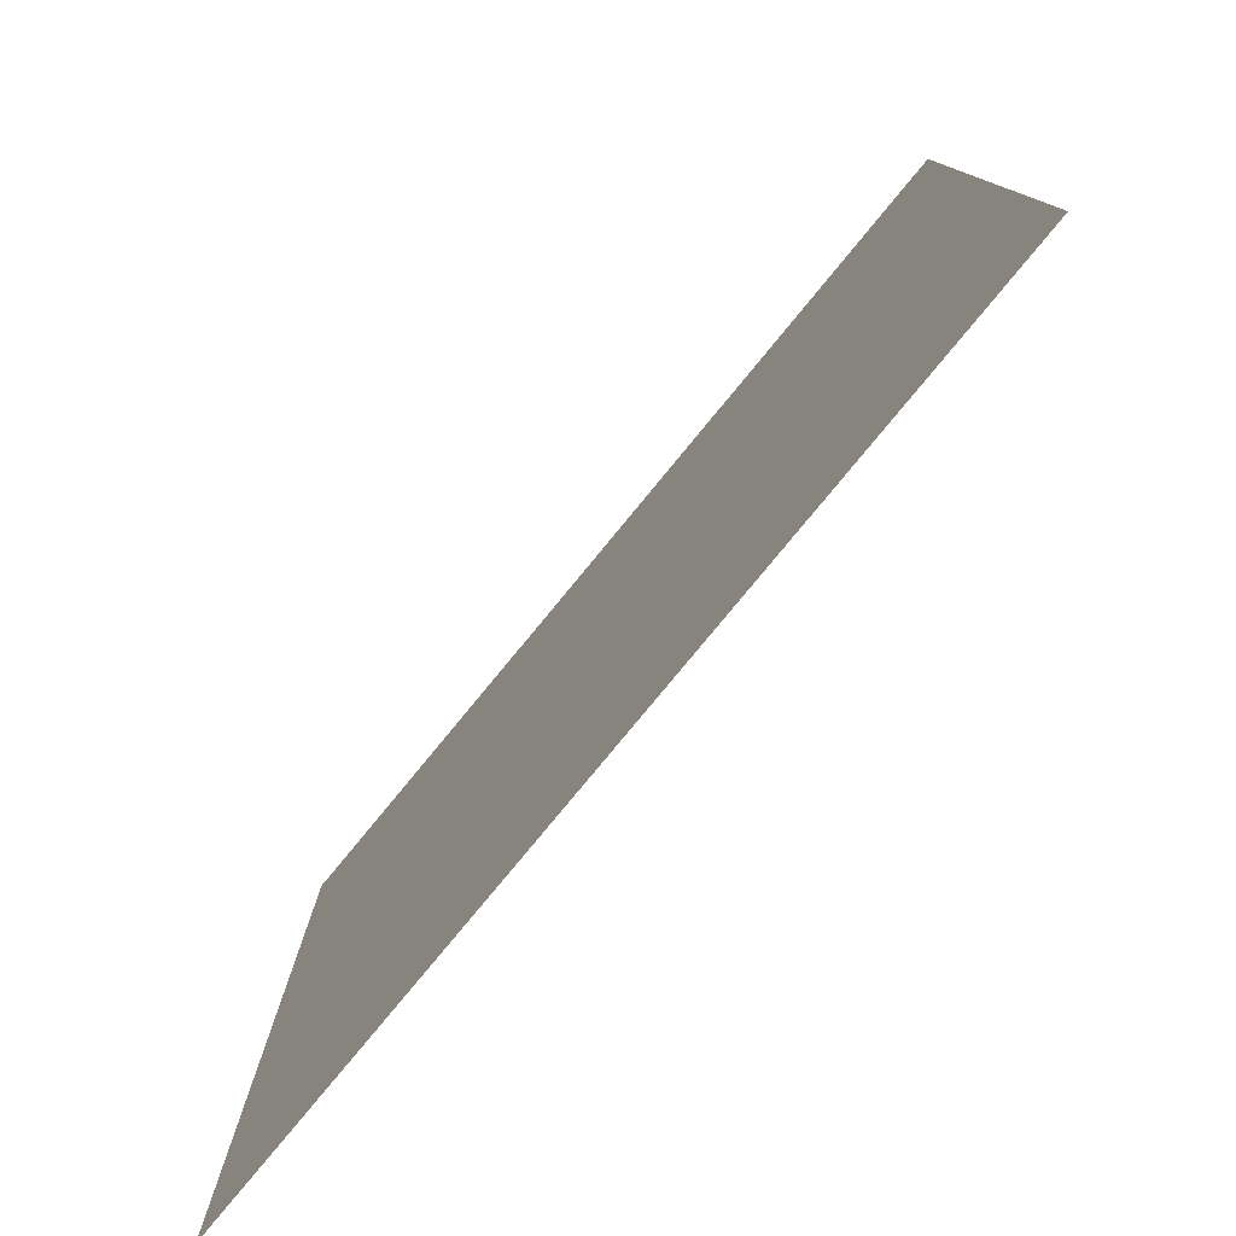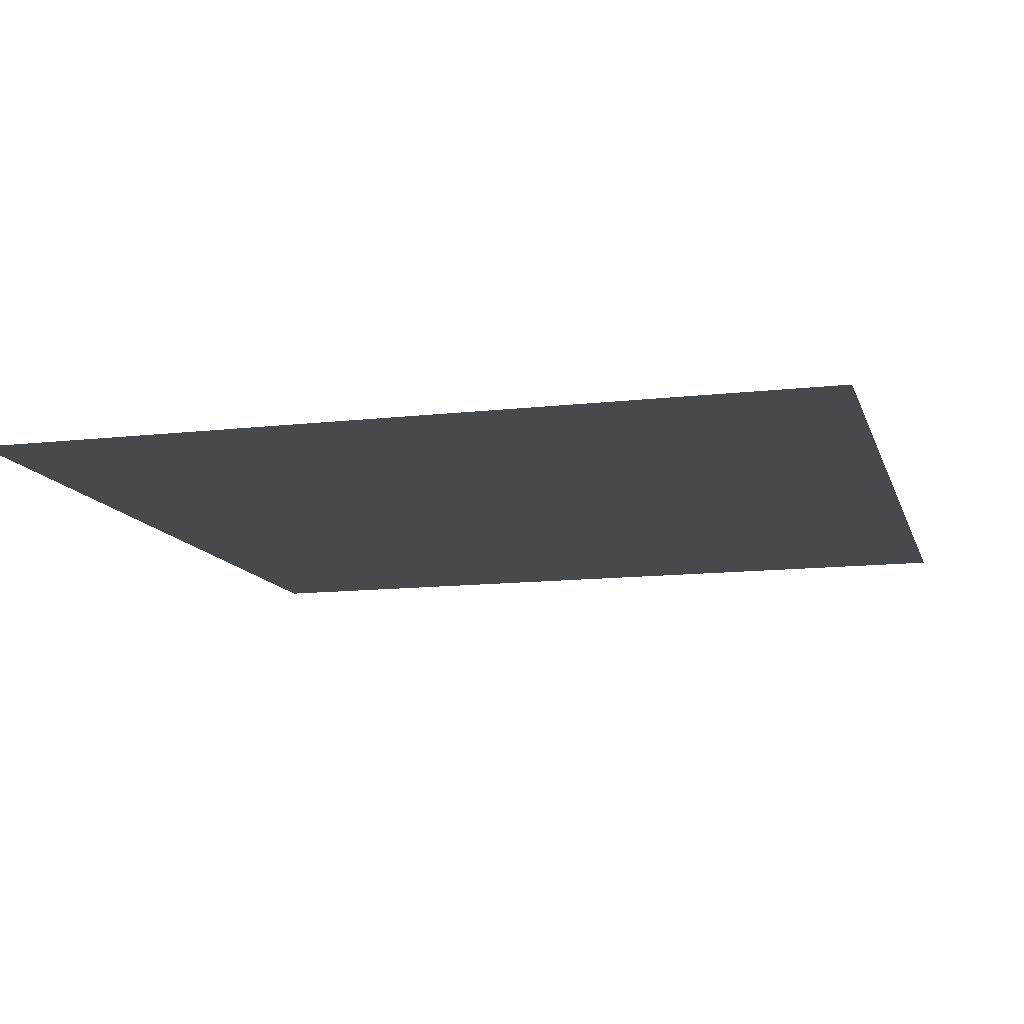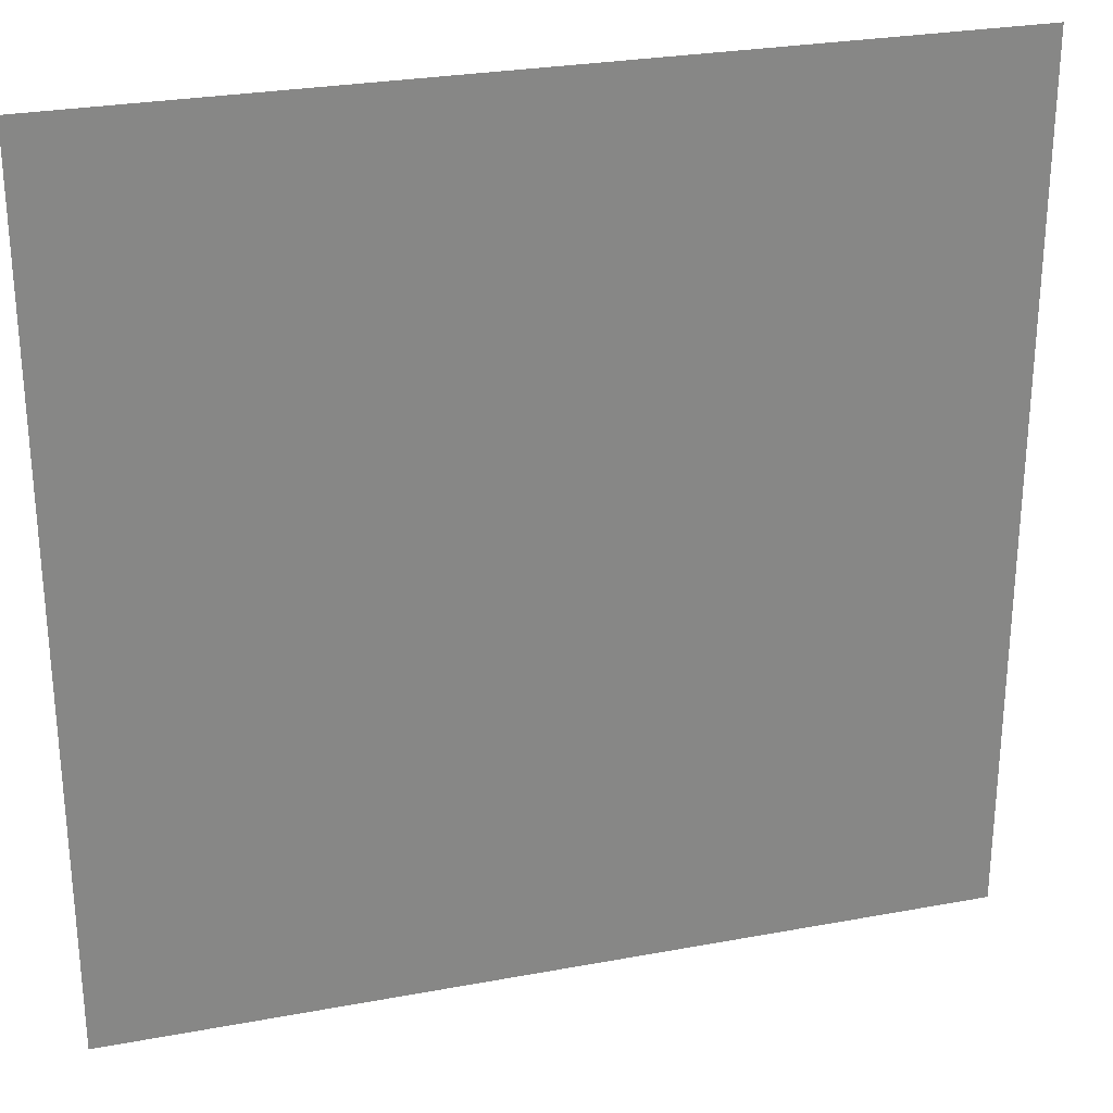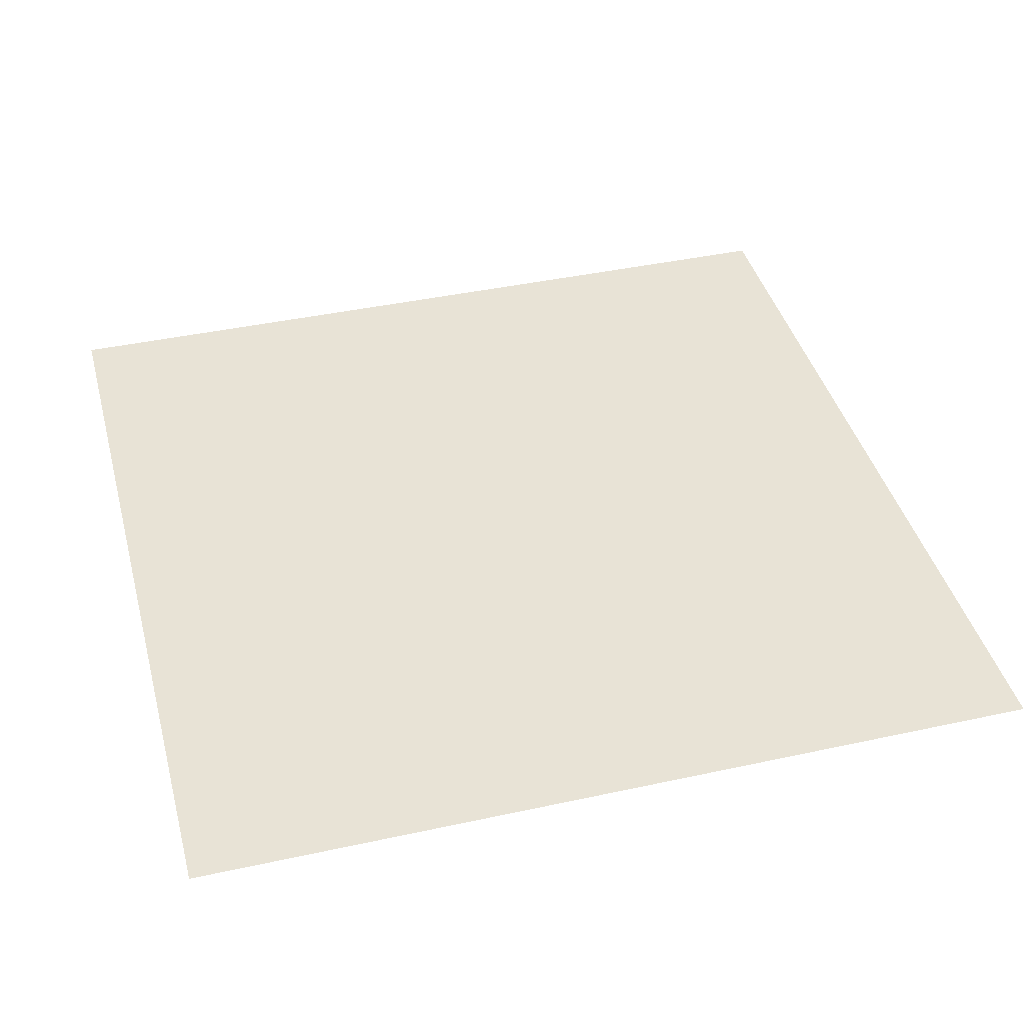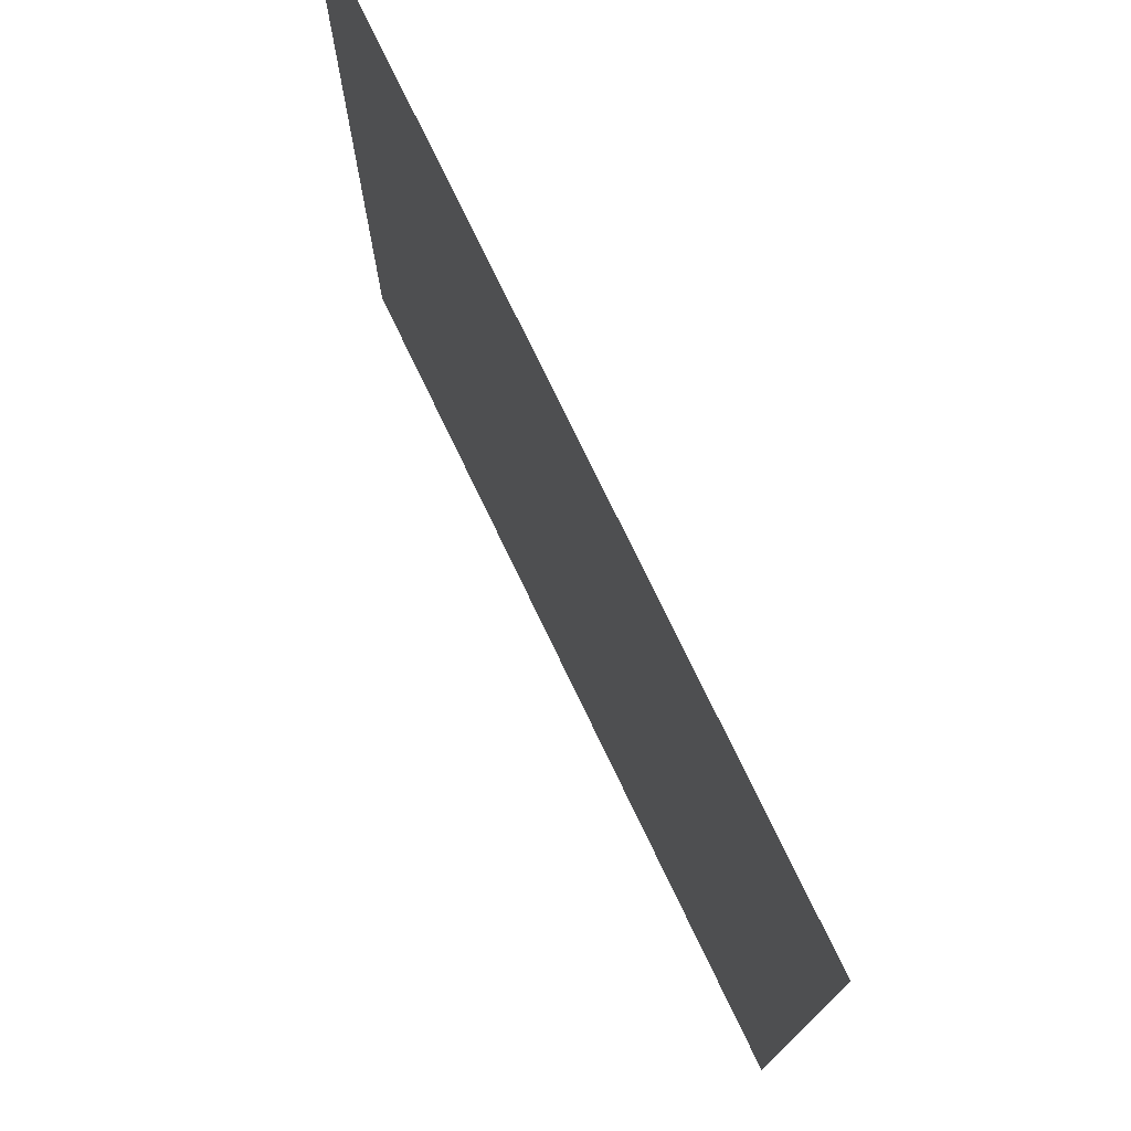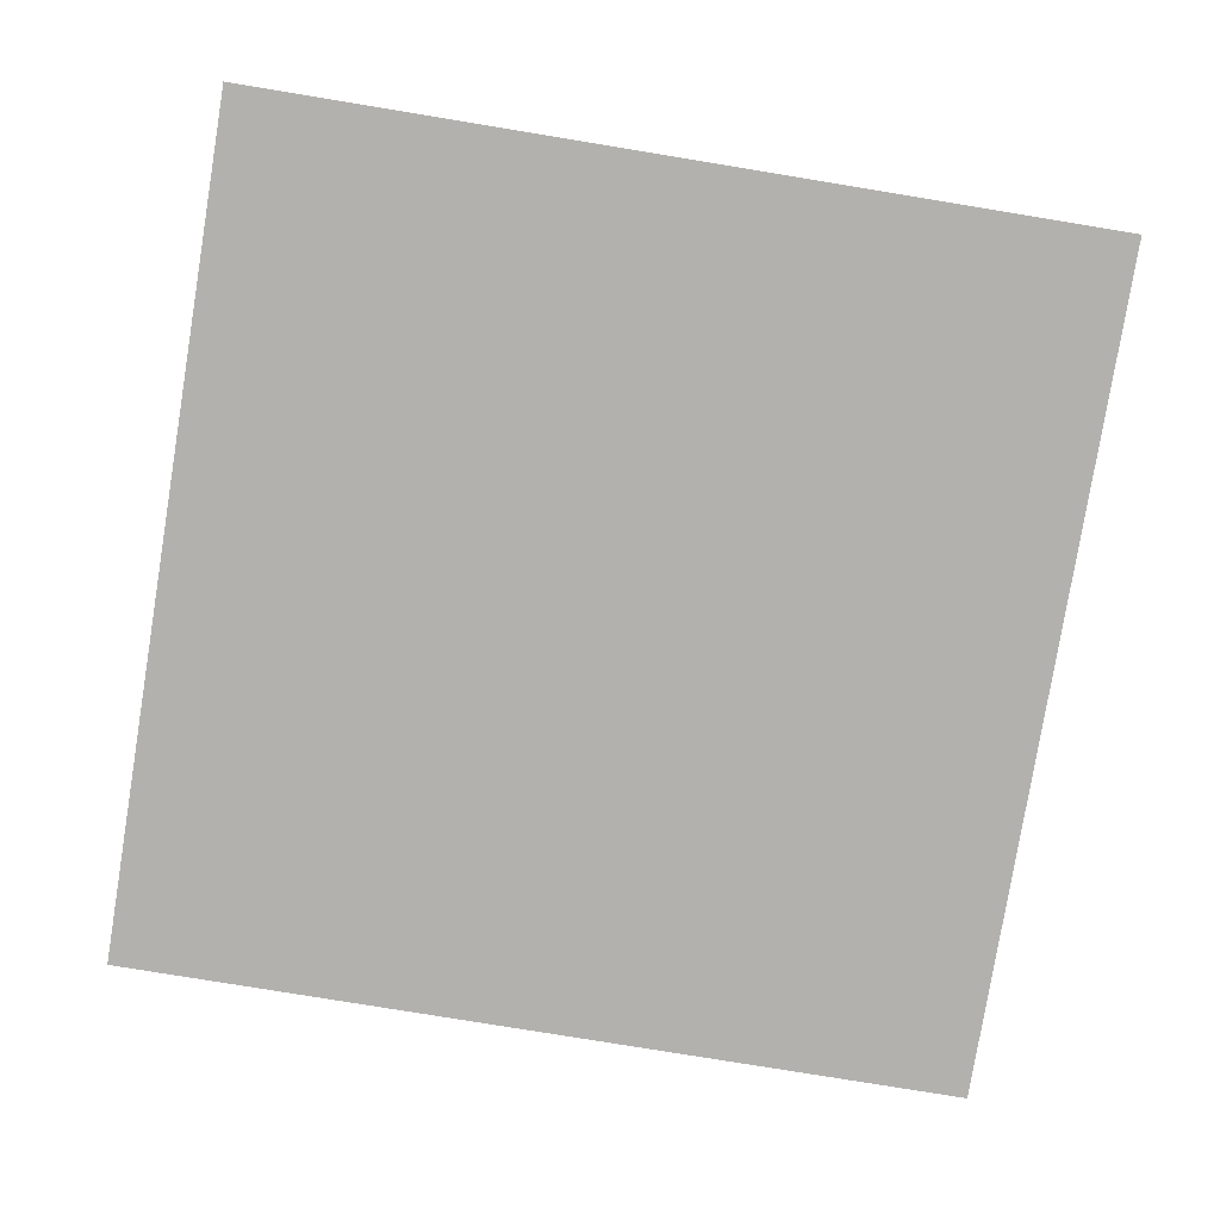
<metadata>
{"format":"obj","ext":"obj","renderer":"f3d","projection":"perspective","resolution":1024,"background":"white","views":[{"elev":-79.4,"azim":-129.5,"up":"+Z"},{"elev":-12.4,"azim":-74.8,"up":"+Y"},{"elev":27.6,"azim":-15.9,"up":"+Z"},{"elev":41.4,"azim":-14.8,"up":"+Y"},{"elev":76.0,"azim":64.3,"up":"+Z"},{"elev":-79.2,"azim":170.7,"up":"+Y"}]}
</metadata>
<code>
o Plane
v -6.563 0 6.563
v 6.563 0 6.563
v -6.563 0 -6.563
v 6.563 0 -6.563
f 1 2 4 3

</code>
